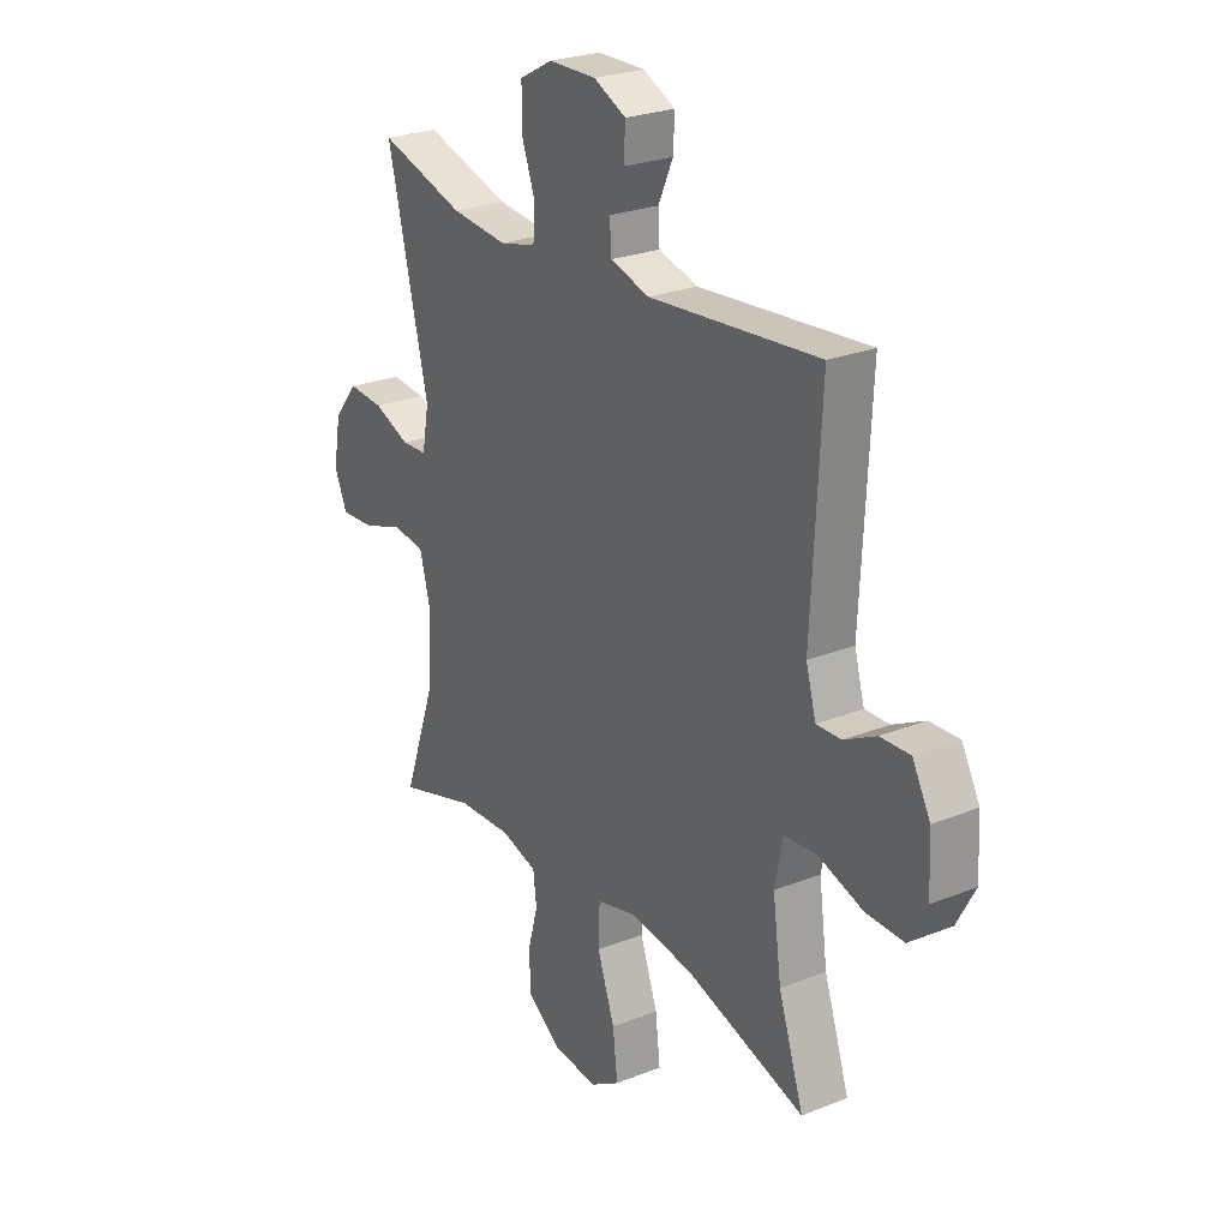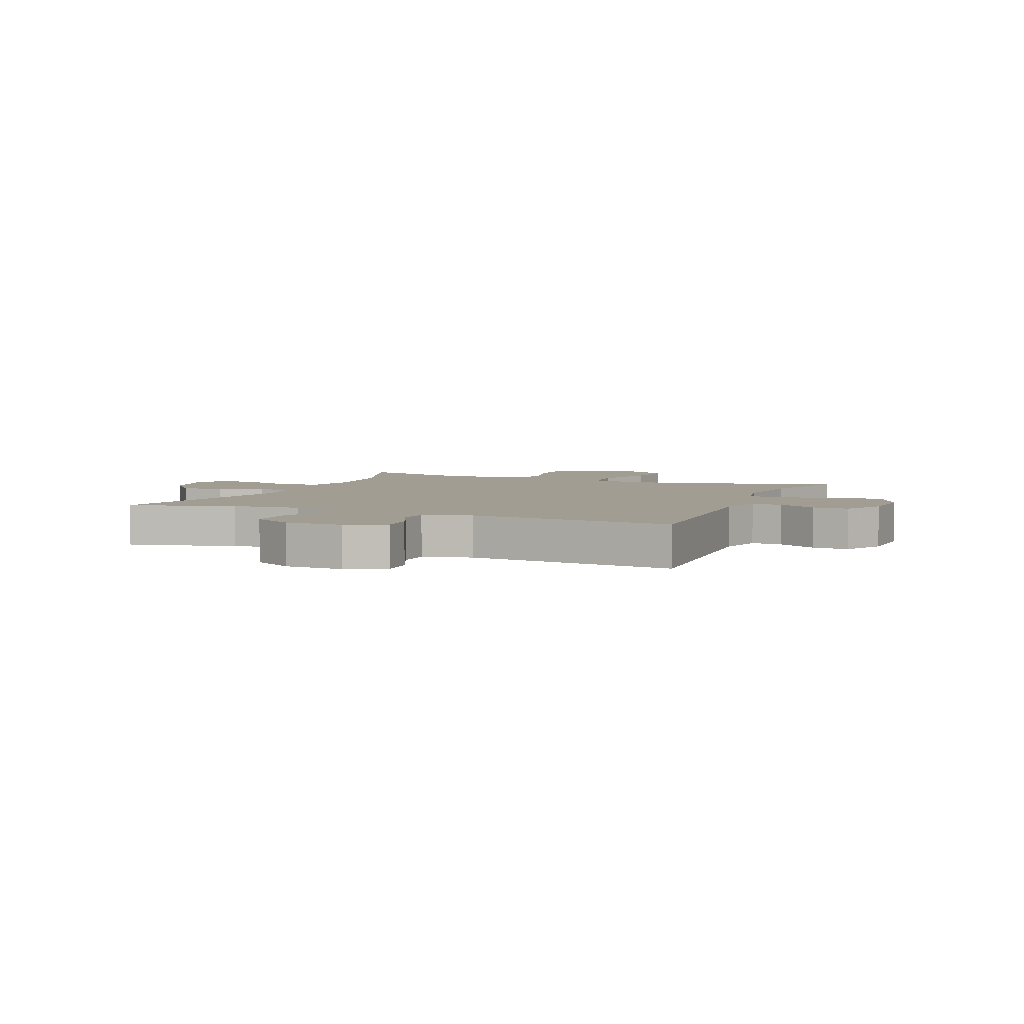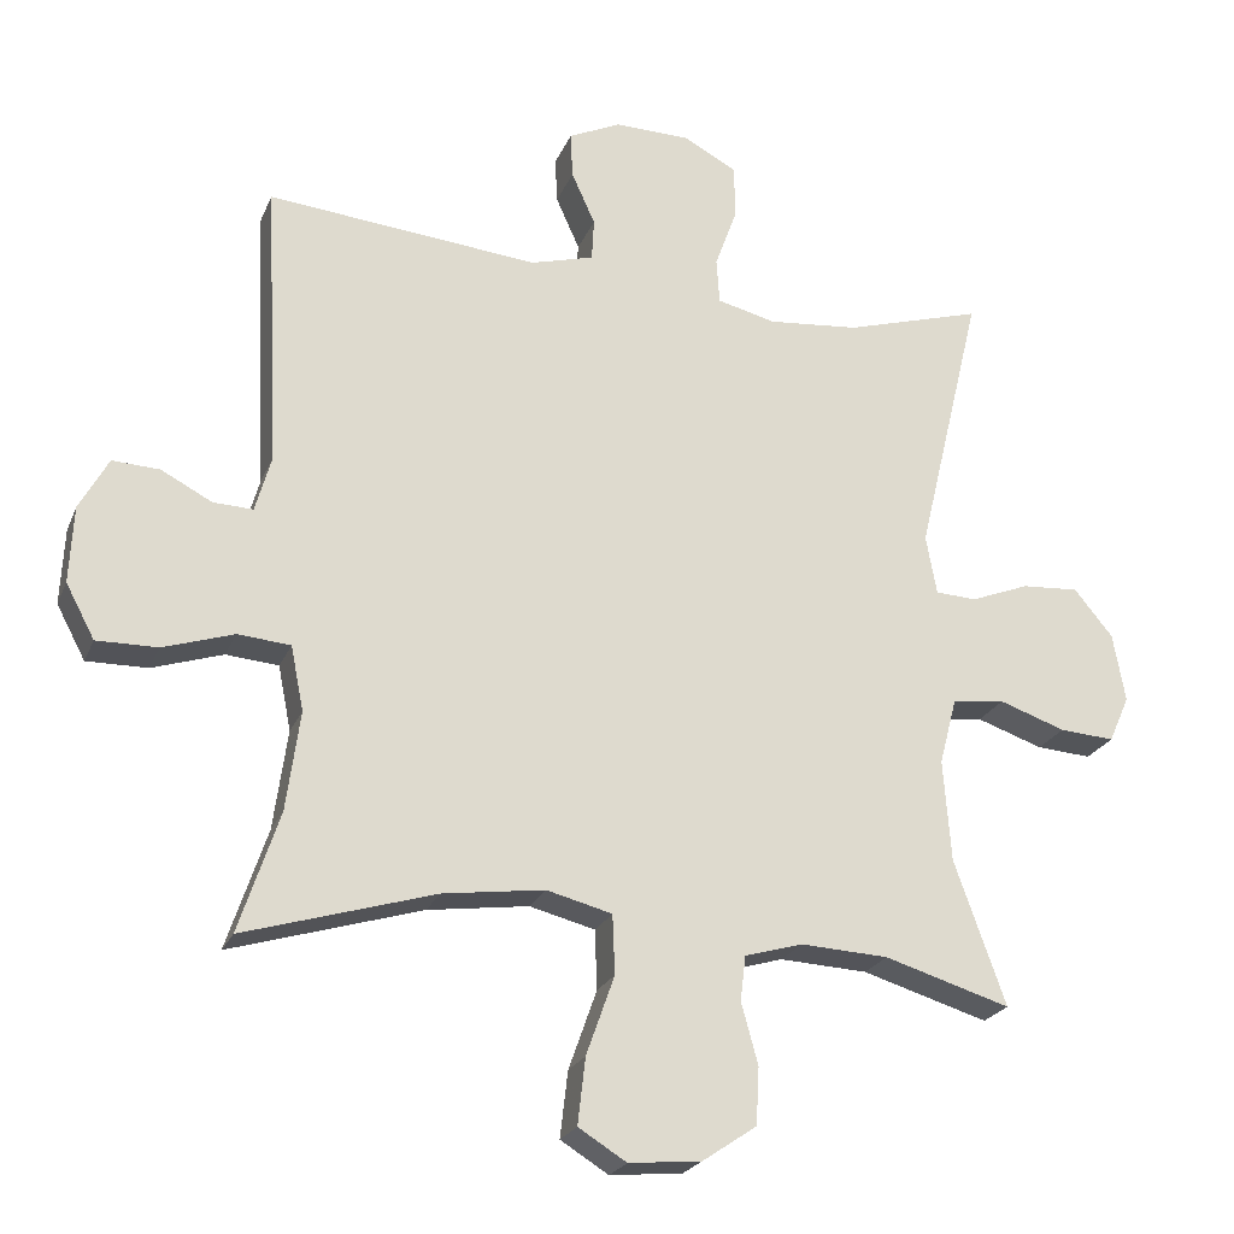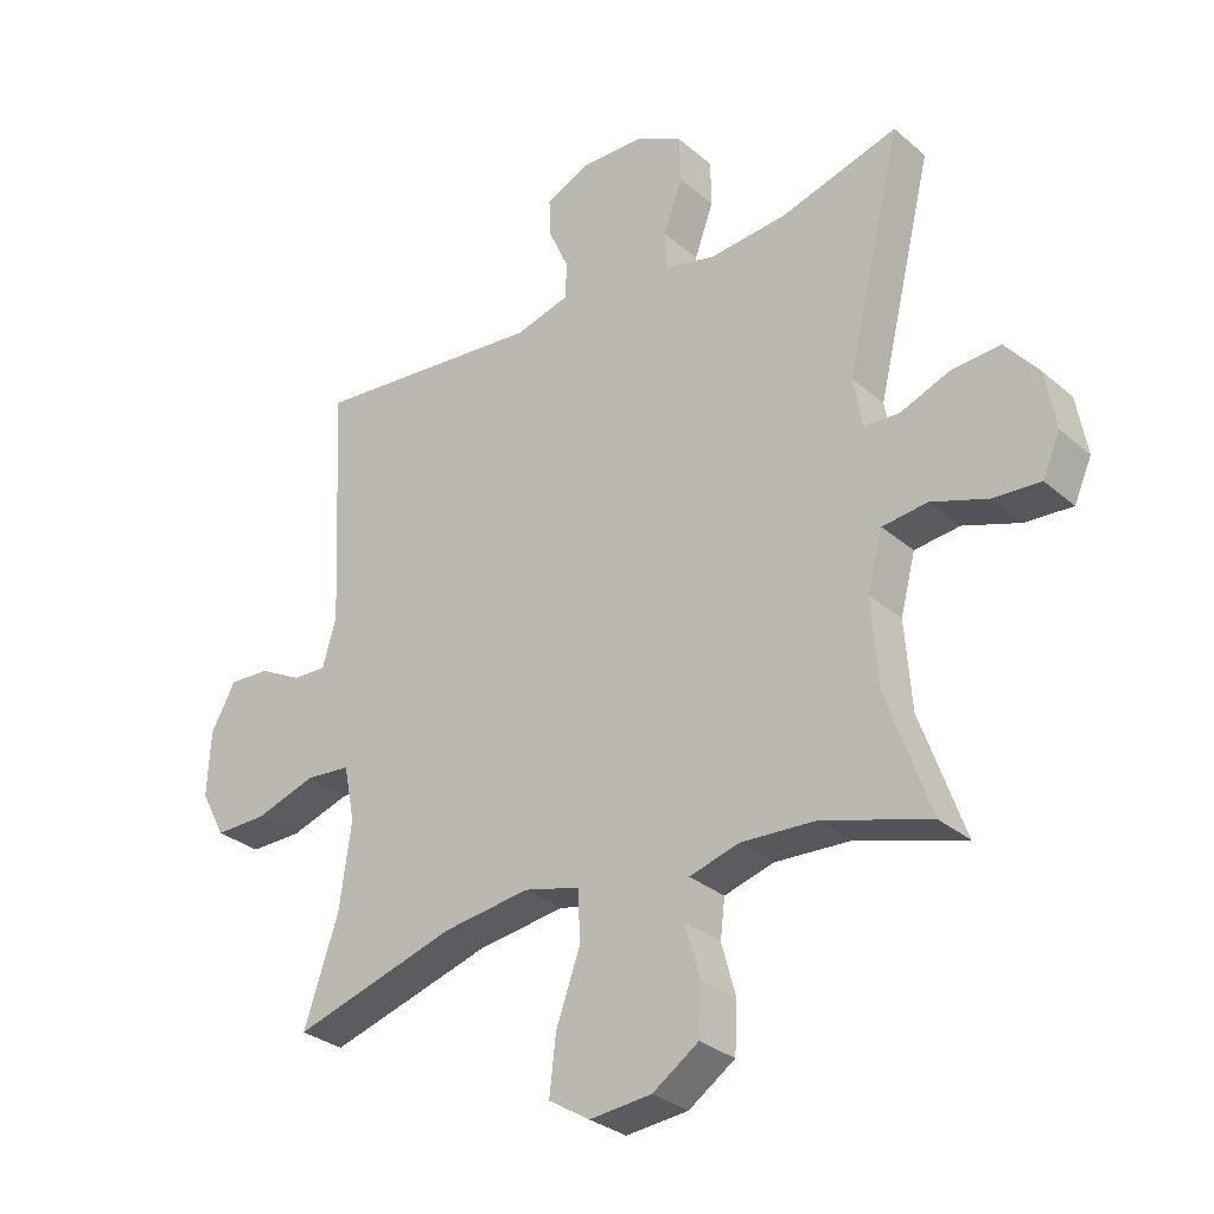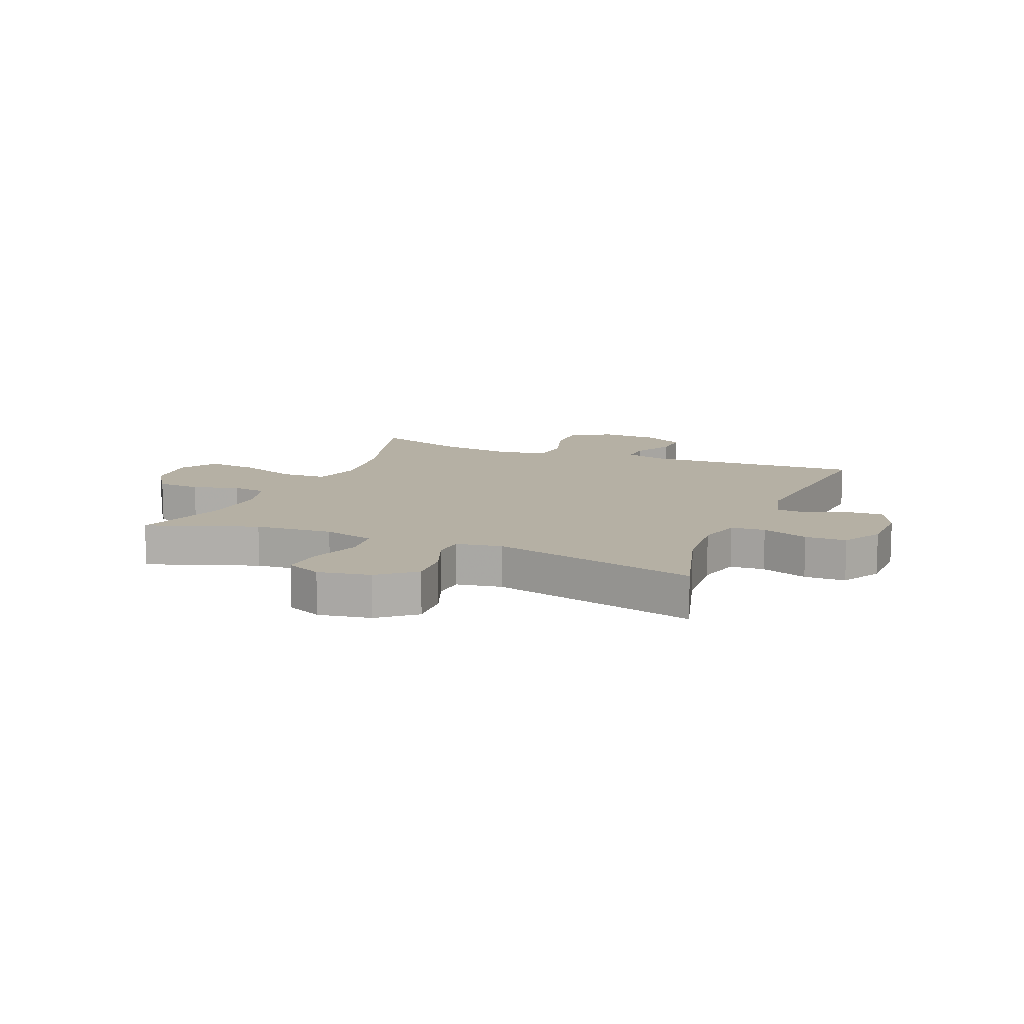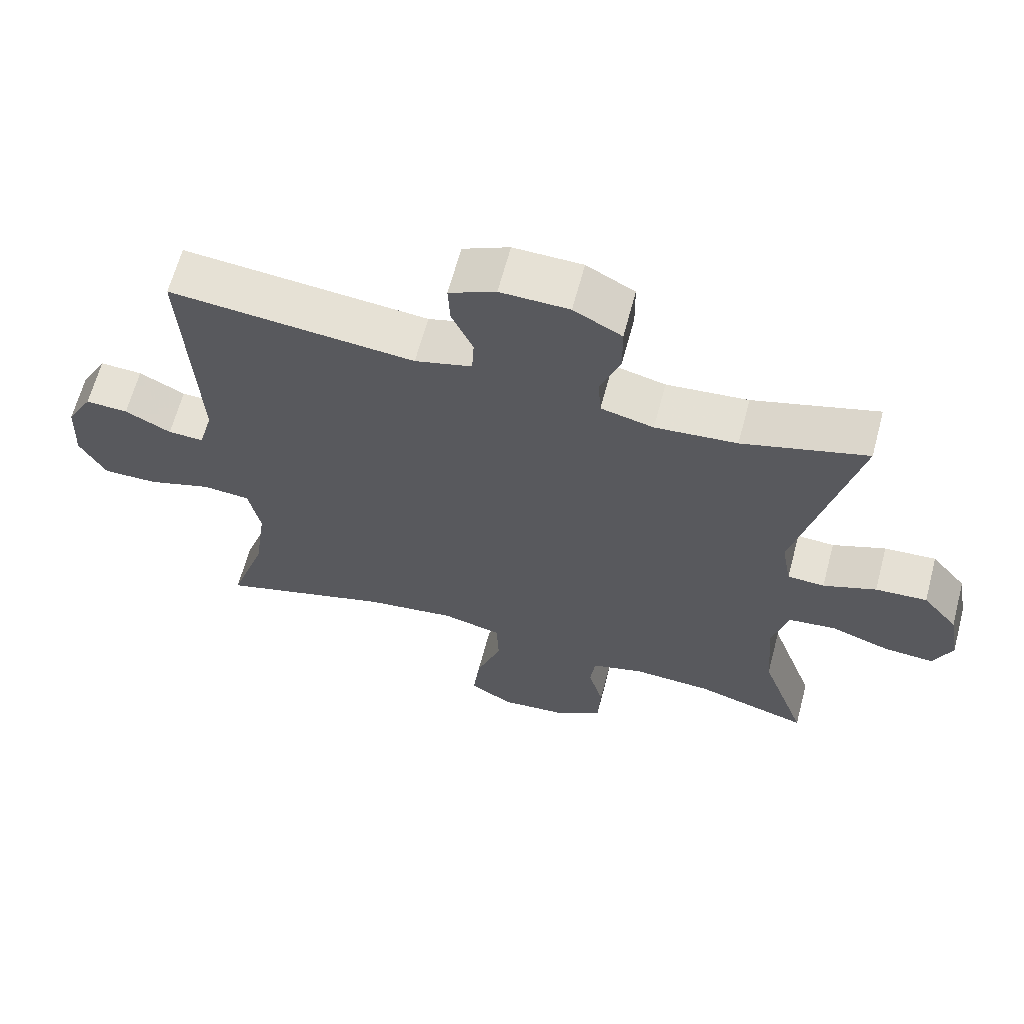
<metadata>
{"format":"obj","ext":"obj","renderer":"f3d","projection":"perspective","resolution":1024,"background":"white","views":[{"elev":25.6,"azim":57.5,"up":"+Z"},{"elev":4.7,"azim":22.6,"up":"+Y"},{"elev":-22.9,"azim":161.5,"up":"+Z"},{"elev":-30.3,"azim":-140.7,"up":"+Z"},{"elev":11.6,"azim":-67.4,"up":"+Y"},{"elev":64.2,"azim":-165.1,"up":"+Z"}]}
</metadata>
<code>
v 0.5 0.07 -0.5
v 0.249 0.07 -0.425
v 0.116 0.07 -0.407
v 0.03 0.07 -0.429
v 0.027 0.07 -0.507
v 0.064 0.07 -0.611
v 0.074 0.07 -0.698
v 0.011 0.07 -0.737
v -0.084 0.07 -0.728
v -0.155 0.07 -0.68
v -0.159 0.07 -0.605
v -0.137 0.07 -0.525
v -0.144 0.07 -0.466
v -0.22 0.07 -0.444
v -0.335 0.07 -0.45
v -0.5 0.07 -0.5
v -0.433 0.07 -0.311
v -0.423 0.07 -0.177
v -0.446 0.07 -0.089
v -0.515 0.07 -0.081
v -0.602 0.07 -0.111
v -0.674 0.07 -0.116
v -0.701 0.07 -0.055
v -0.685 0.07 0.035
v -0.634 0.07 0.097
v -0.559 0.07 0.092
v -0.482 0.07 0.062
v -0.428 0.07 0.065
v -0.414 0.07 0.143
v -0.5 0.07 0.5
v -0.319 0.07 0.447
v -0.2 0.07 0.436
v -0.123 0.07 0.455
v -0.119 0.07 0.514
v -0.148 0.07 0.594
v -0.147 0.07 0.665
v -0.077 0.07 0.703
v 0.023 0.07 0.705
v 0.091 0.07 0.673
v 0.088 0.07 0.613
v 0.057 0.07 0.544
v 0.06 0.07 0.489
v 0.143 0.07 0.466
v 0.5 0.07 0.5
v 0.481 0.07 0.124
v 0.502 0.07 0.05
v 0.554 0.07 0.052
v 0.621 0.07 0.087
v 0.683 0.07 0.09
v 0.721 0.07 0.021
v 0.726 0.07 -0.08
v 0.688 0.07 -0.151
v 0.608 0.07 -0.15
v 0.515 0.07 -0.12
v 0.446 0.07 -0.126
v 0.429 0.07 -0.211
v 0.447 0.07 -0.342
v 0.5 0 -0.5
v 0.249 0 -0.425
v 0.116 0 -0.407
v 0.03 0 -0.429
v 0.027 0 -0.507
v 0.064 0 -0.611
v 0.074 0 -0.698
v 0.011 0 -0.737
v -0.084 0 -0.728
v -0.155 0 -0.68
v -0.159 0 -0.605
v -0.137 0 -0.525
v -0.144 0 -0.466
v -0.22 0 -0.444
v -0.335 0 -0.45
v -0.5 0 -0.5
v -0.433 0 -0.311
v -0.423 0 -0.177
v -0.446 0 -0.089
v -0.515 0 -0.081
v -0.602 0 -0.111
v -0.674 0 -0.116
v -0.701 0 -0.055
v -0.685 0 0.035
v -0.634 0 0.097
v -0.559 0 0.092
v -0.482 0 0.062
v -0.428 0 0.065
v -0.414 0 0.143
v -0.5 0 0.5
v -0.319 0 0.447
v -0.2 0 0.436
v -0.123 0 0.455
v -0.119 0 0.514
v -0.148 0 0.594
v -0.147 0 0.665
v -0.077 0 0.703
v 0.023 0 0.705
v 0.091 0 0.673
v 0.088 0 0.613
v 0.057 0 0.544
v 0.06 0 0.489
v 0.143 0 0.466
v 0.5 0 0.5
v 0.481 0 0.124
v 0.502 0 0.05
v 0.554 0 0.052
v 0.621 0 0.087
v 0.683 0 0.09
v 0.721 0 0.021
v 0.726 0 -0.08
v 0.688 0 -0.151
v 0.608 0 -0.15
v 0.515 0 -0.12
v 0.446 0 -0.126
v 0.429 0 -0.211
v 0.447 0 -0.342
f 52 53 54
f 51 52 54
f 50 51 54
f 49 50 54
f 48 49 54
f 47 48 54
f 46 47 54 55
f 45 46 55
f 45 55 56
f 44 45 56
f 43 44 56
f 39 40 41
f 38 39 41
f 37 38 41
f 36 37 41
f 35 36 41
f 34 35 41
f 33 34 41 42
f 43 56 57
f 42 43 57
f 33 42 57
f 32 33 57
f 25 26 27
f 24 25 27
f 23 24 27
f 22 23 27
f 21 22 27
f 20 21 27
f 19 20 27 28
f 18 19 28 29
f 15 16 17
f 14 15 17 18
f 13 14 18 29
f 10 11 12
f 9 10 12
f 8 9 12
f 7 8 12
f 6 7 12
f 5 6 12
f 4 5 12 13
f 29 30 31
f 13 29 31
f 4 13 31
f 3 4 31
f 31 32 57
f 3 31 57
f 2 3 57
f 1 2 57
f 111 110 109
f 111 109 108
f 111 108 107
f 111 107 106
f 111 106 105
f 111 105 104
f 112 111 104 103
f 112 103 102
f 113 112 102
f 113 102 101
f 113 101 100
f 98 97 96
f 98 96 95
f 98 95 94
f 98 94 93
f 98 93 92
f 98 92 91
f 99 98 91 90
f 114 113 100
f 114 100 99
f 114 99 90
f 114 90 89
f 84 83 82
f 84 82 81
f 84 81 80
f 84 80 79
f 84 79 78
f 84 78 77
f 85 84 77 76
f 86 85 76 75
f 74 73 72
f 75 74 72 71
f 86 75 71 70
f 69 68 67
f 69 67 66
f 69 66 65
f 69 65 64
f 69 64 63
f 69 63 62
f 70 69 62 61
f 88 87 86
f 88 86 70
f 88 70 61
f 88 61 60
f 114 89 88
f 114 88 60
f 114 60 59
f 114 59 58
f 1 58 59 2
f 2 59 60 3
f 3 60 61 4
f 4 61 62 5
f 5 62 63 6
f 6 63 64 7
f 7 64 65 8
f 8 65 66 9
f 9 66 67 10
f 10 67 68 11
f 11 68 69 12
f 12 69 70 13
f 13 70 71 14
f 14 71 72 15
f 15 72 73 16
f 16 73 74 17
f 17 74 75 18
f 18 75 76 19
f 19 76 77 20
f 20 77 78 21
f 21 78 79 22
f 22 79 80 23
f 23 80 81 24
f 24 81 82 25
f 25 82 83 26
f 26 83 84 27
f 27 84 85 28
f 28 85 86 29
f 29 86 87 30
f 30 87 88 31
f 31 88 89 32
f 32 89 90 33
f 33 90 91 34
f 34 91 92 35
f 35 92 93 36
f 36 93 94 37
f 37 94 95 38
f 38 95 96 39
f 39 96 97 40
f 40 97 98 41
f 41 98 99 42
f 42 99 100 43
f 43 100 101 44
f 44 101 102 45
f 45 102 103 46
f 46 103 104 47
f 47 104 105 48
f 48 105 106 49
f 49 106 107 50
f 50 107 108 51
f 51 108 109 52
f 52 109 110 53
f 53 110 111 54
f 54 111 112 55
f 55 112 113 56
f 56 113 114 57
f 57 114 58 1

</code>
